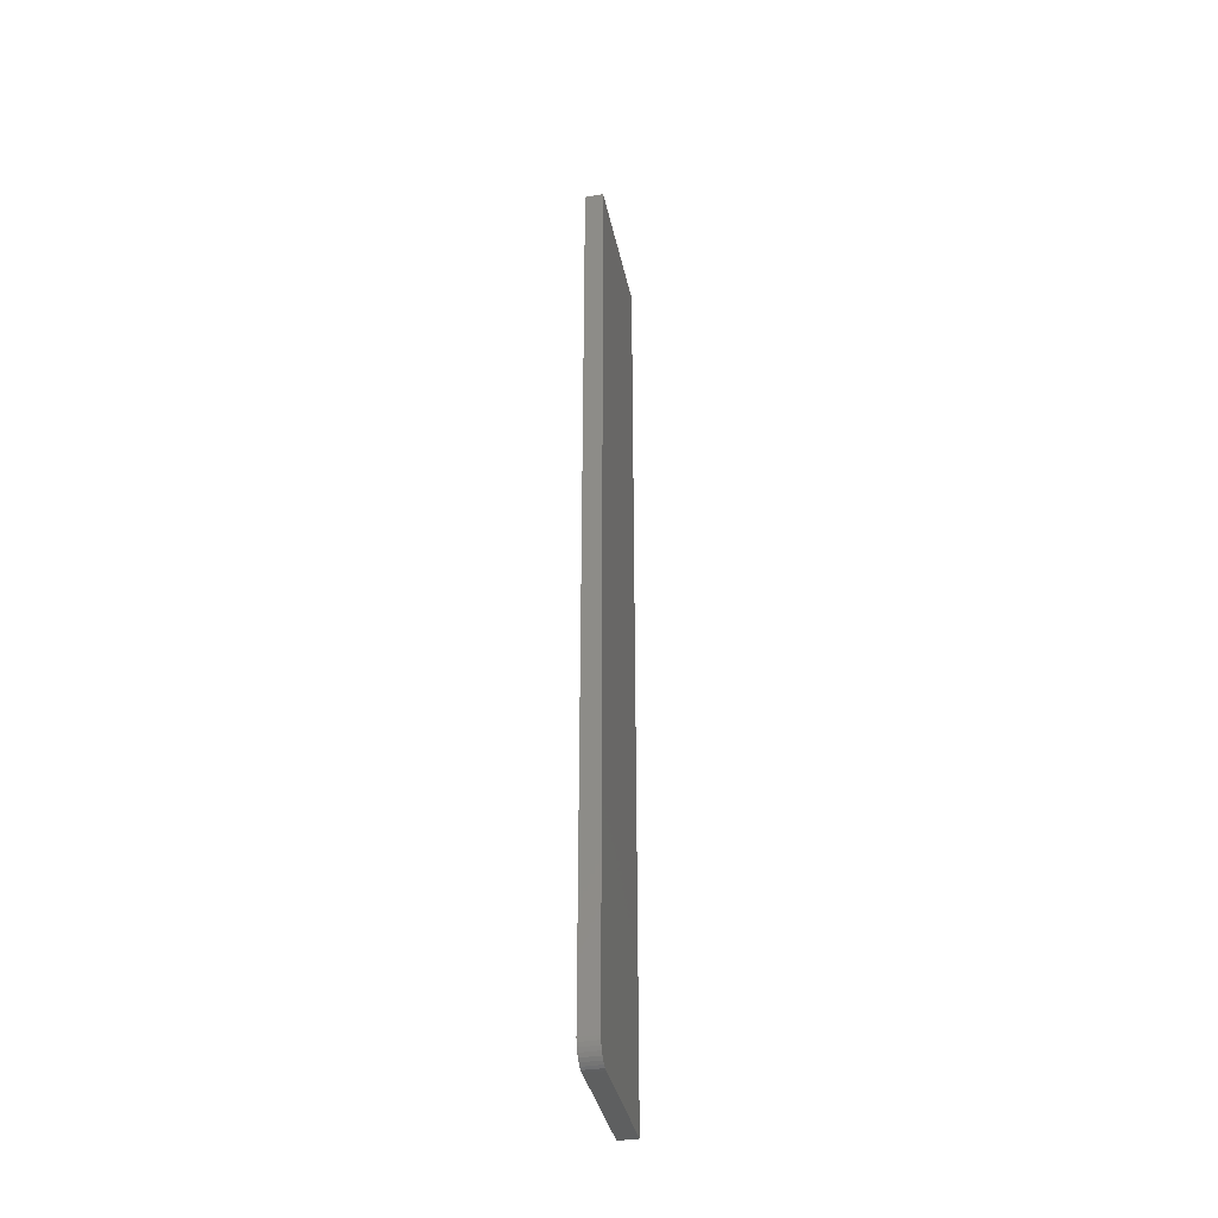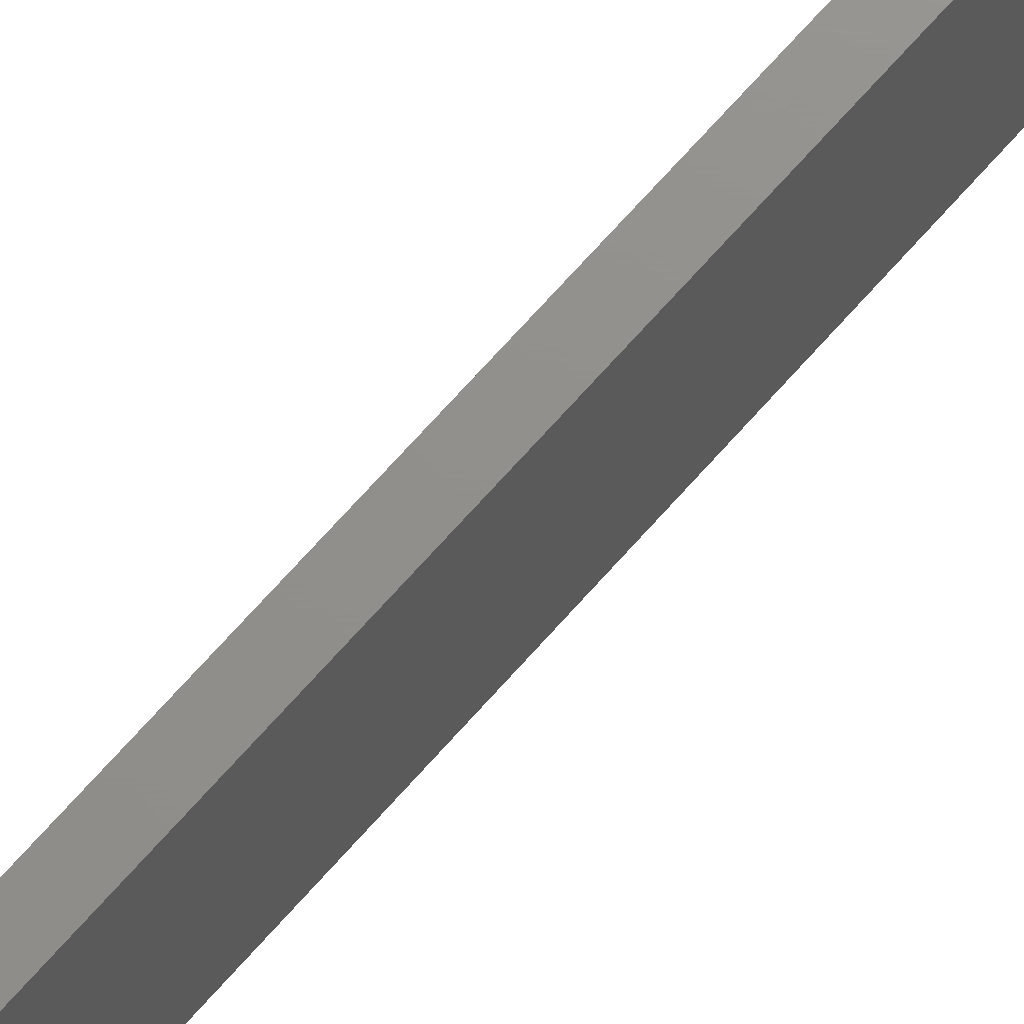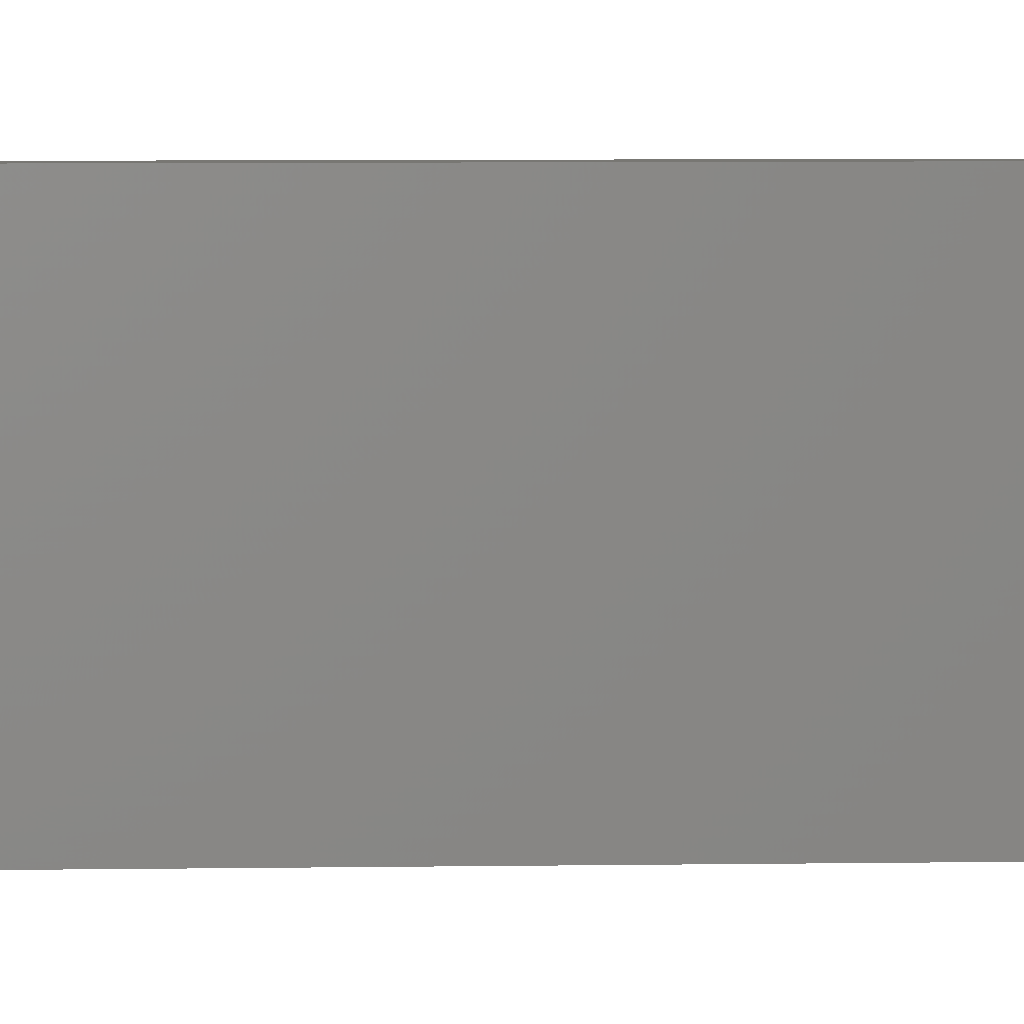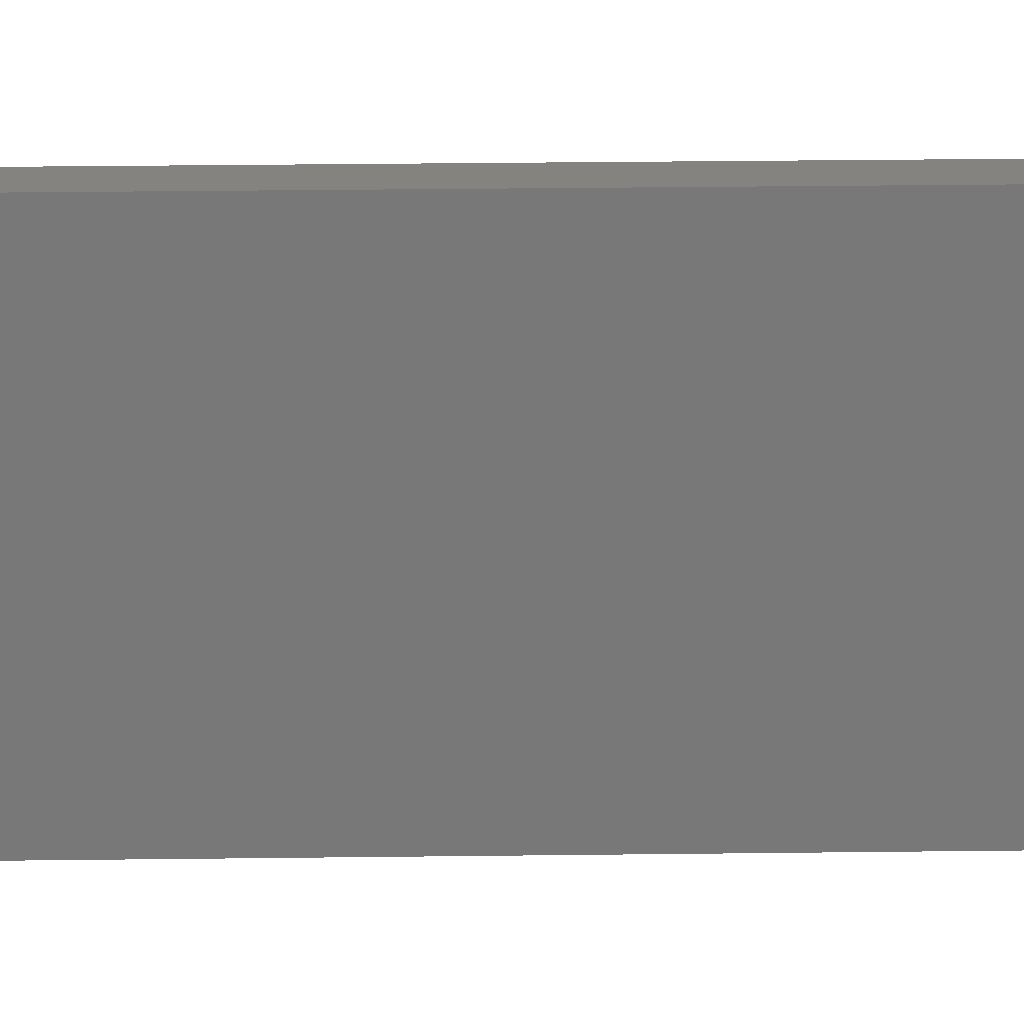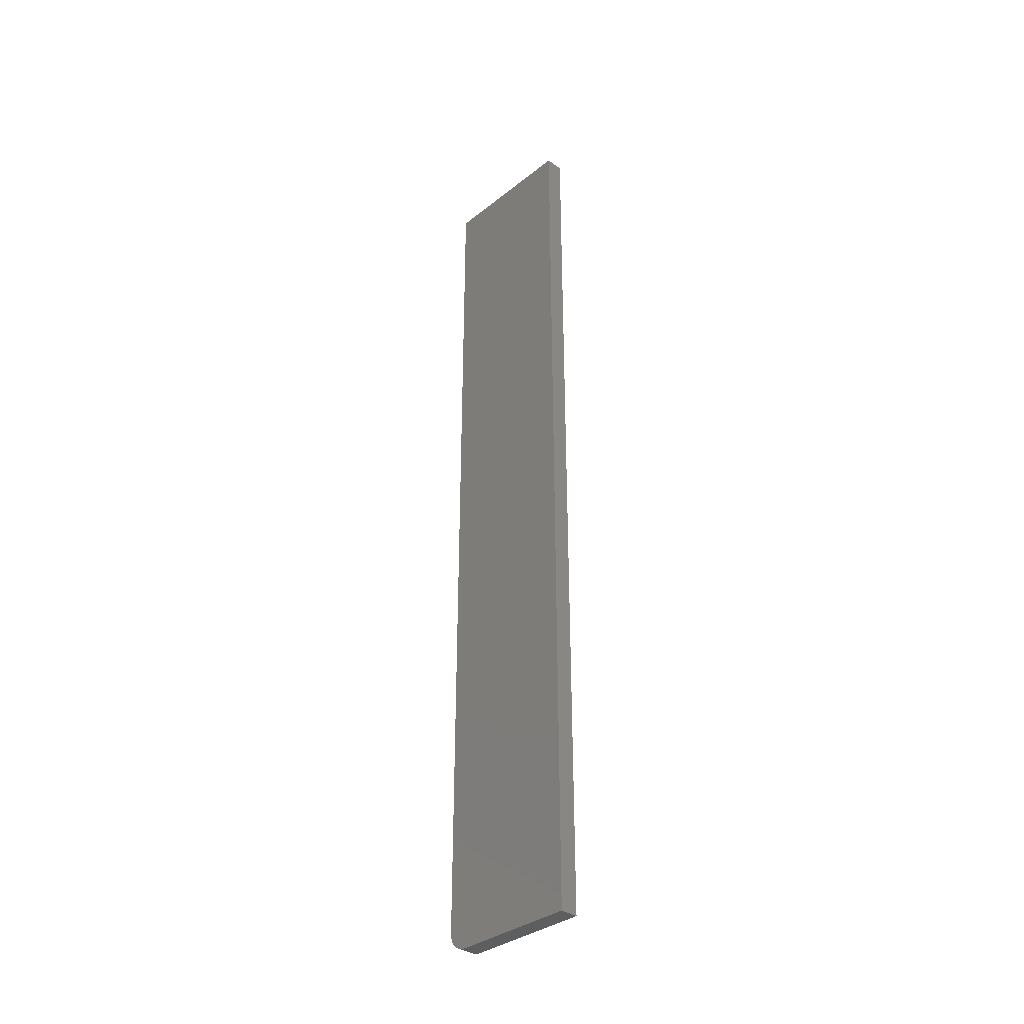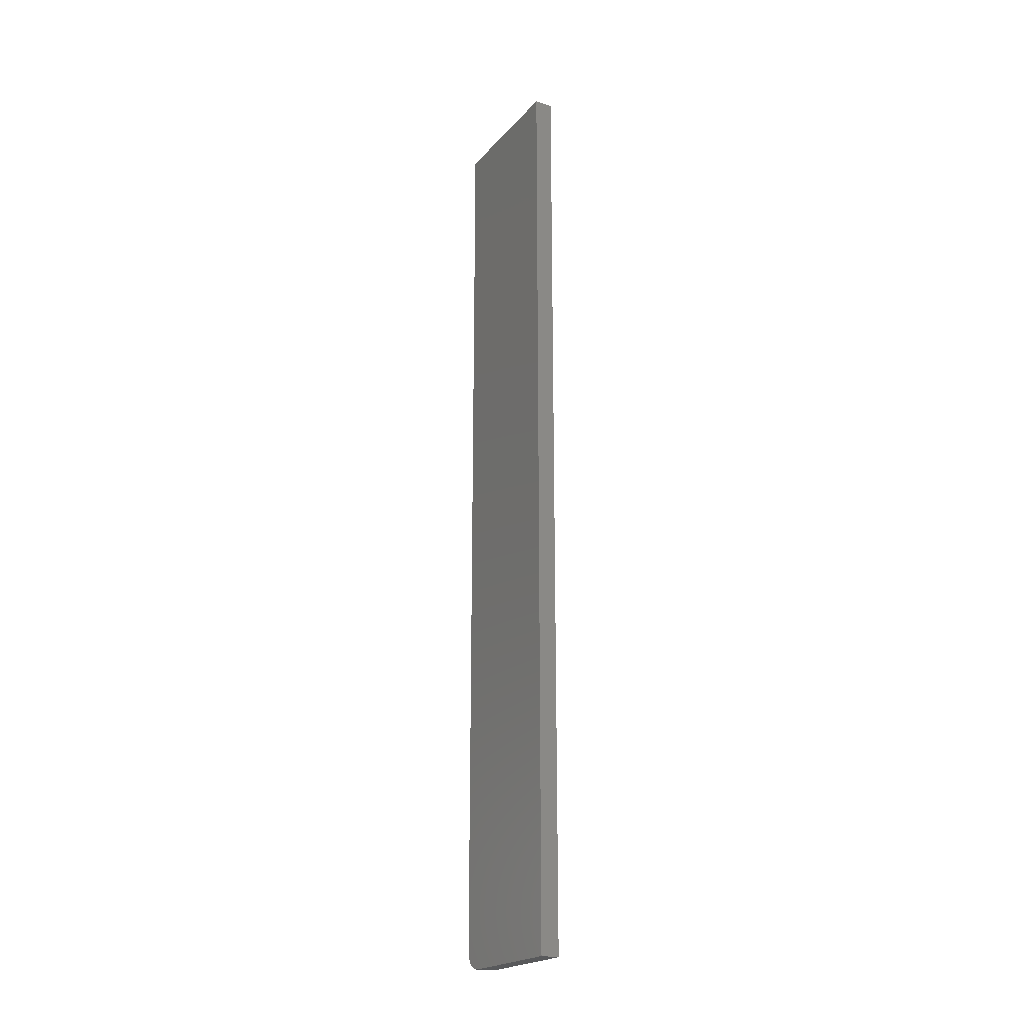
<metadata>
{"format":"stl","ext":"stl","renderer":"f3d","projection":"perspective","resolution":1024,"background":"white","views":[{"elev":-37.4,"azim":-168.2,"up":"+Y"},{"elev":72.5,"azim":-138.1,"up":"+Z"},{"elev":4.0,"azim":85.8,"up":"+Z"},{"elev":18.8,"azim":-91.6,"up":"+Z"},{"elev":-34.8,"azim":-43.6,"up":"+Y"},{"elev":-21.1,"azim":-29.0,"up":"+Y"}]}
</metadata>
<code>
# stl→obj: 24 verts, 44 faces
v 9.568e-19 -0.75 0.01562
v 0.0148 -0.75 0.01562
v 7.176e-18 -0.75 0.1172
v 0.0148 -0.75 0.1172
v 0 -0.7344 0
v 7.176e-18 0 0.1172
v 0 0 0
v 2.802e-19 -0.7454 0.004576
v 4.252e-19 -0.7474 0.006944
v 5.906e-19 -0.7488 0.009646
v 7.701e-19 -0.7497 0.01258
v 1.838e-20 -0.7374 0.0003002
v 7.283e-20 -0.7404 0.001189
v 1.612e-19 -0.7431 0.002633
v 0.0148 -0.7497 0.01258
v 0.0148 -0.7488 0.009646
v 0.0148 -0.7474 0.006944
v 0.0148 -0.7454 0.004576
v 0.0148 -0.7431 0.002633
v 0.0148 -0.7404 0.001189
v 0.0148 -0.7374 0.0003002
v 0.0148 -0.7344 -9.064e-19
v 0.0148 0 -9.064e-19
v 0.0148 0 0.1172
f 1 2 3
f 3 2 4
f 5 6 7
f 8 9 10
f 8 10 11
f 8 11 1
f 3 6 5
f 3 5 12
f 3 12 13
f 3 13 14
f 3 14 8
f 3 8 1
f 2 15 16
f 4 2 16
f 4 16 17
f 4 17 18
f 4 18 19
f 4 19 20
f 4 20 21
f 4 21 22
f 4 22 23
f 4 23 24
f 7 23 5
f 5 23 22
f 5 22 12
f 12 22 21
f 12 21 13
f 13 21 20
f 13 20 14
f 14 20 19
f 14 19 8
f 8 19 18
f 8 18 9
f 9 18 17
f 9 17 10
f 10 17 16
f 10 16 11
f 11 16 15
f 11 15 1
f 1 15 2
f 7 6 23
f 23 6 24
f 24 6 4
f 4 6 3

</code>
